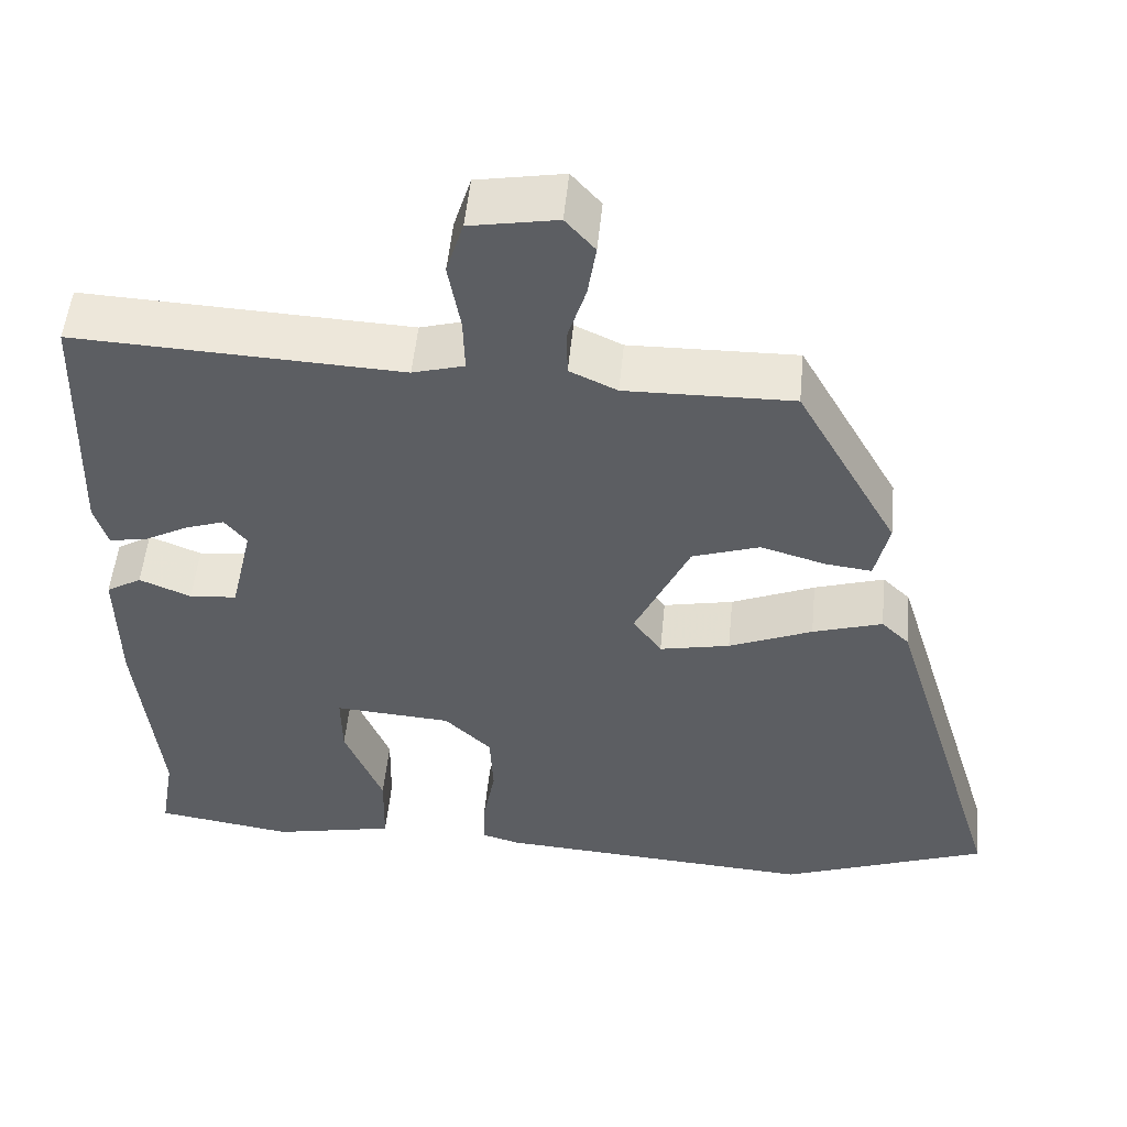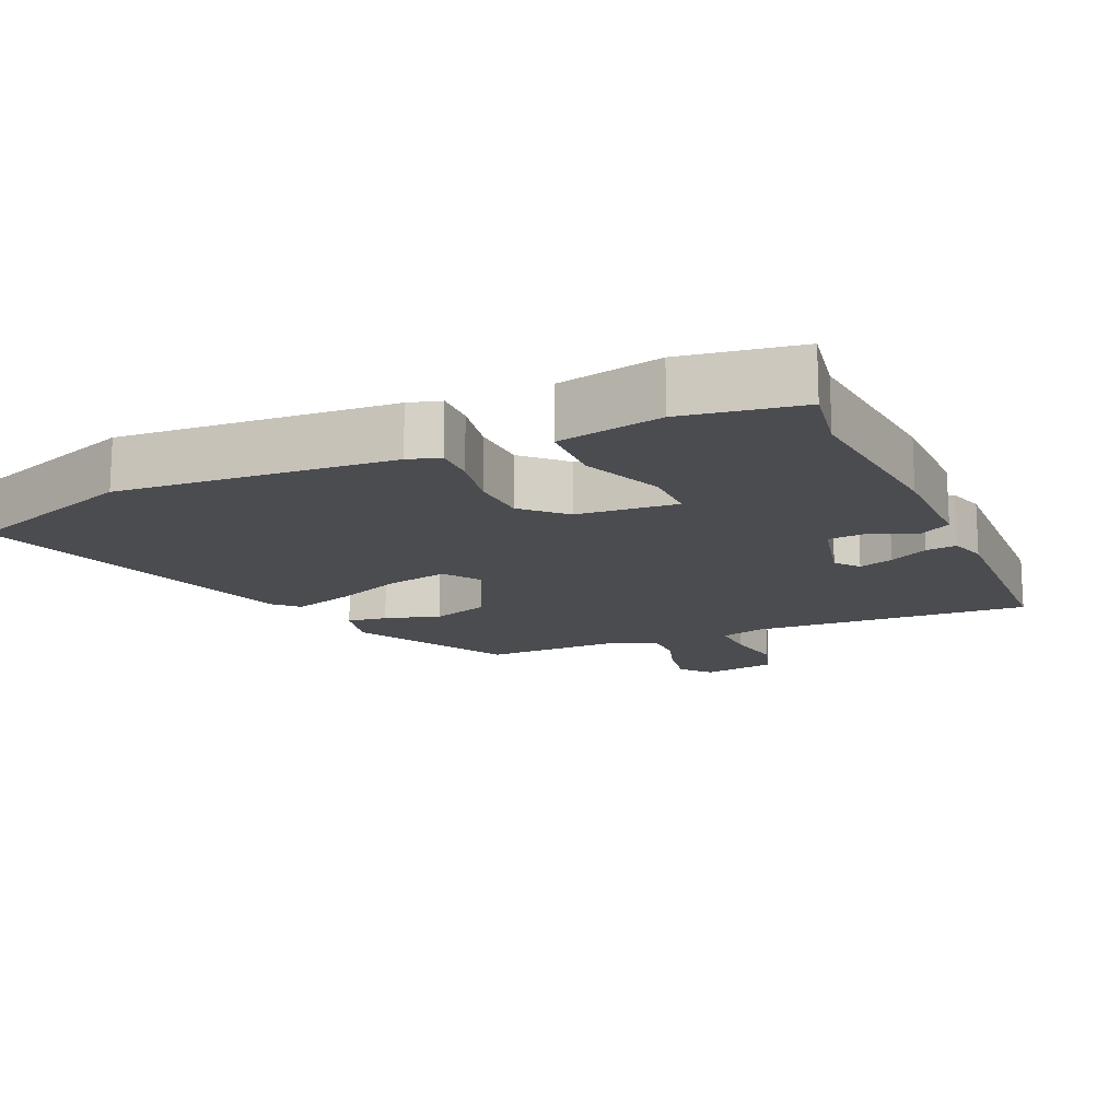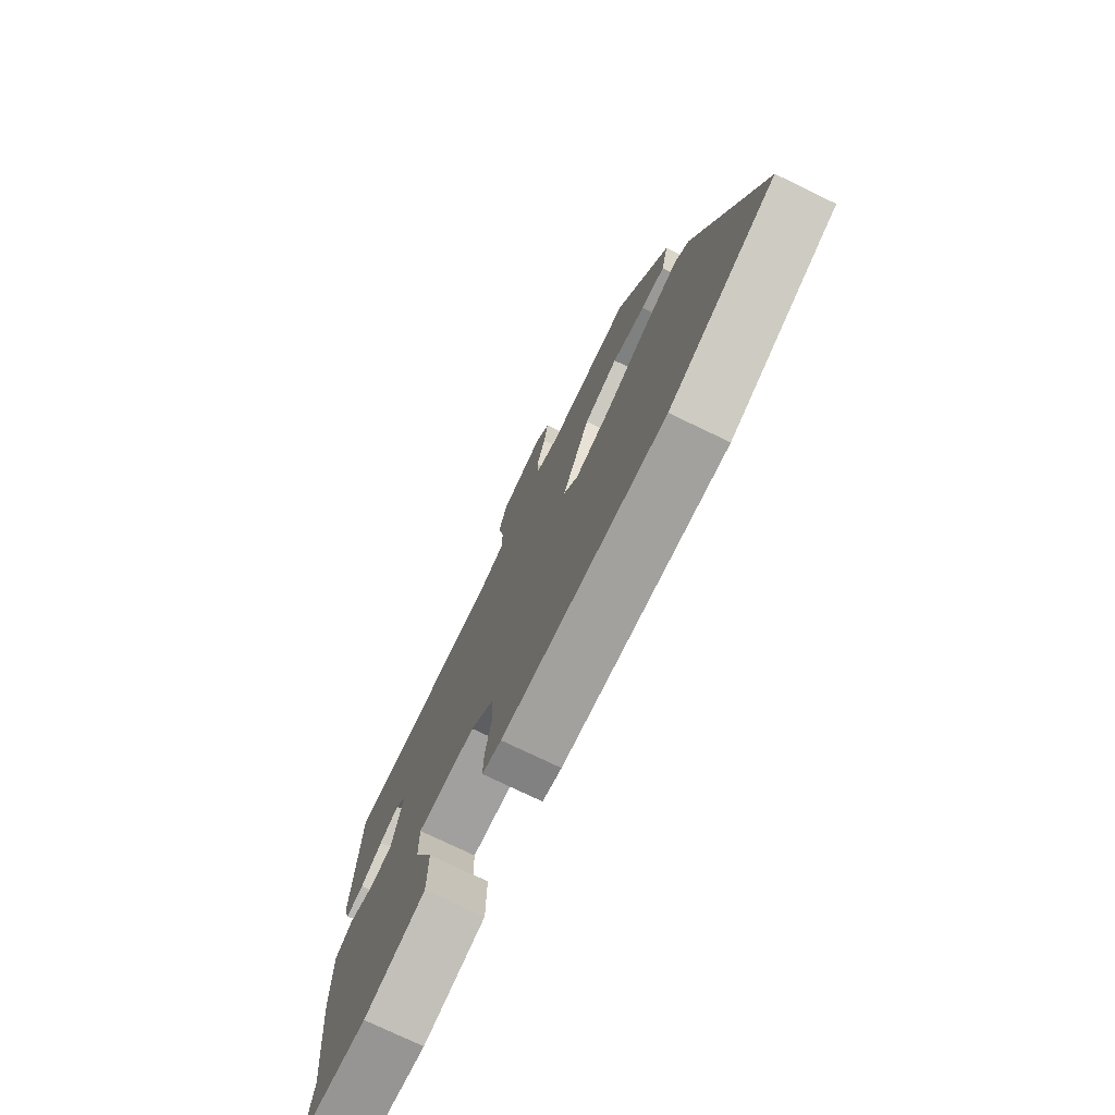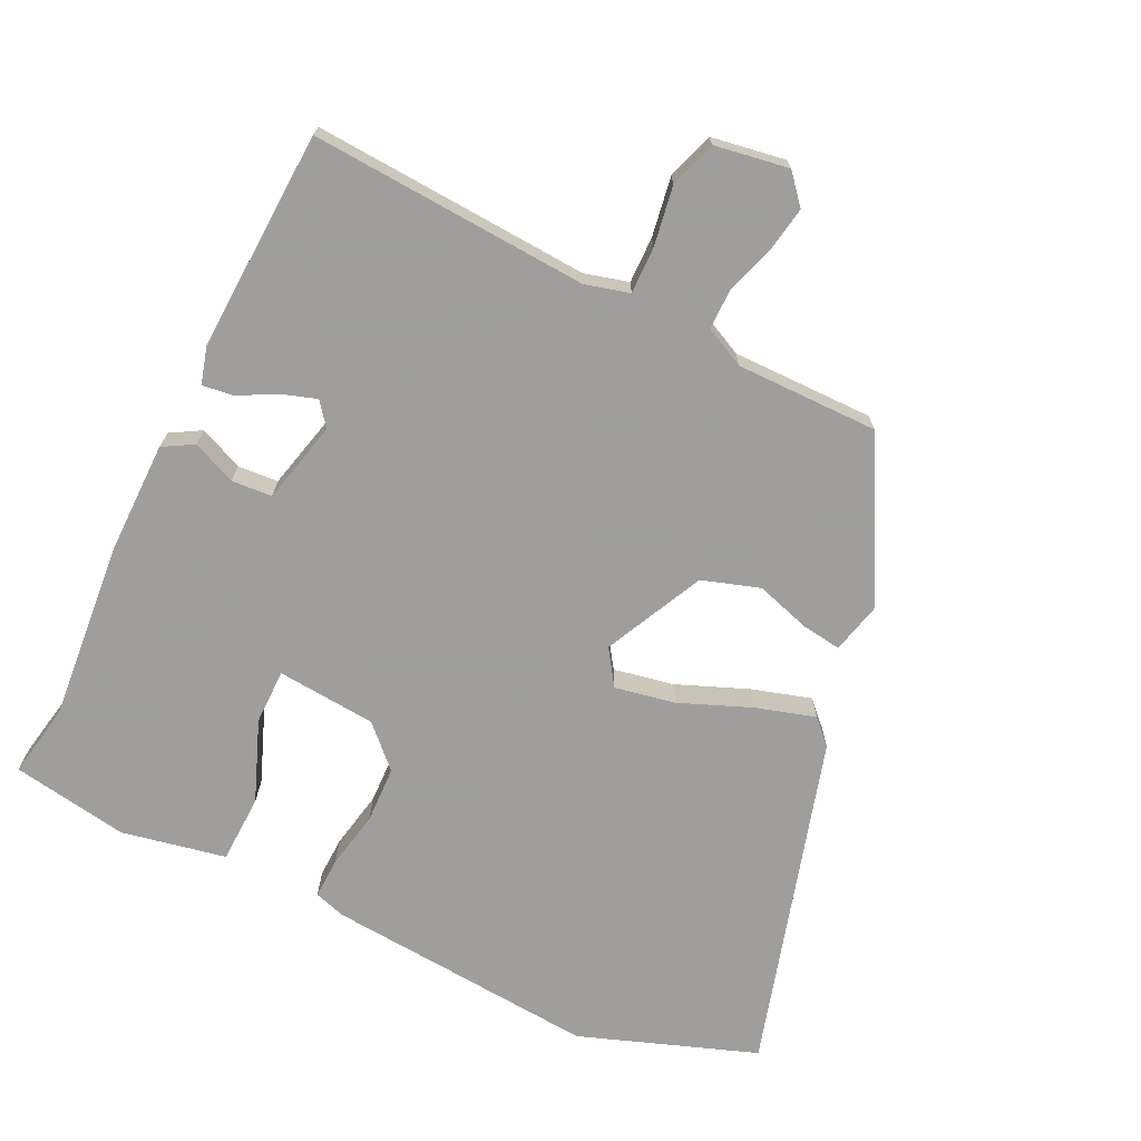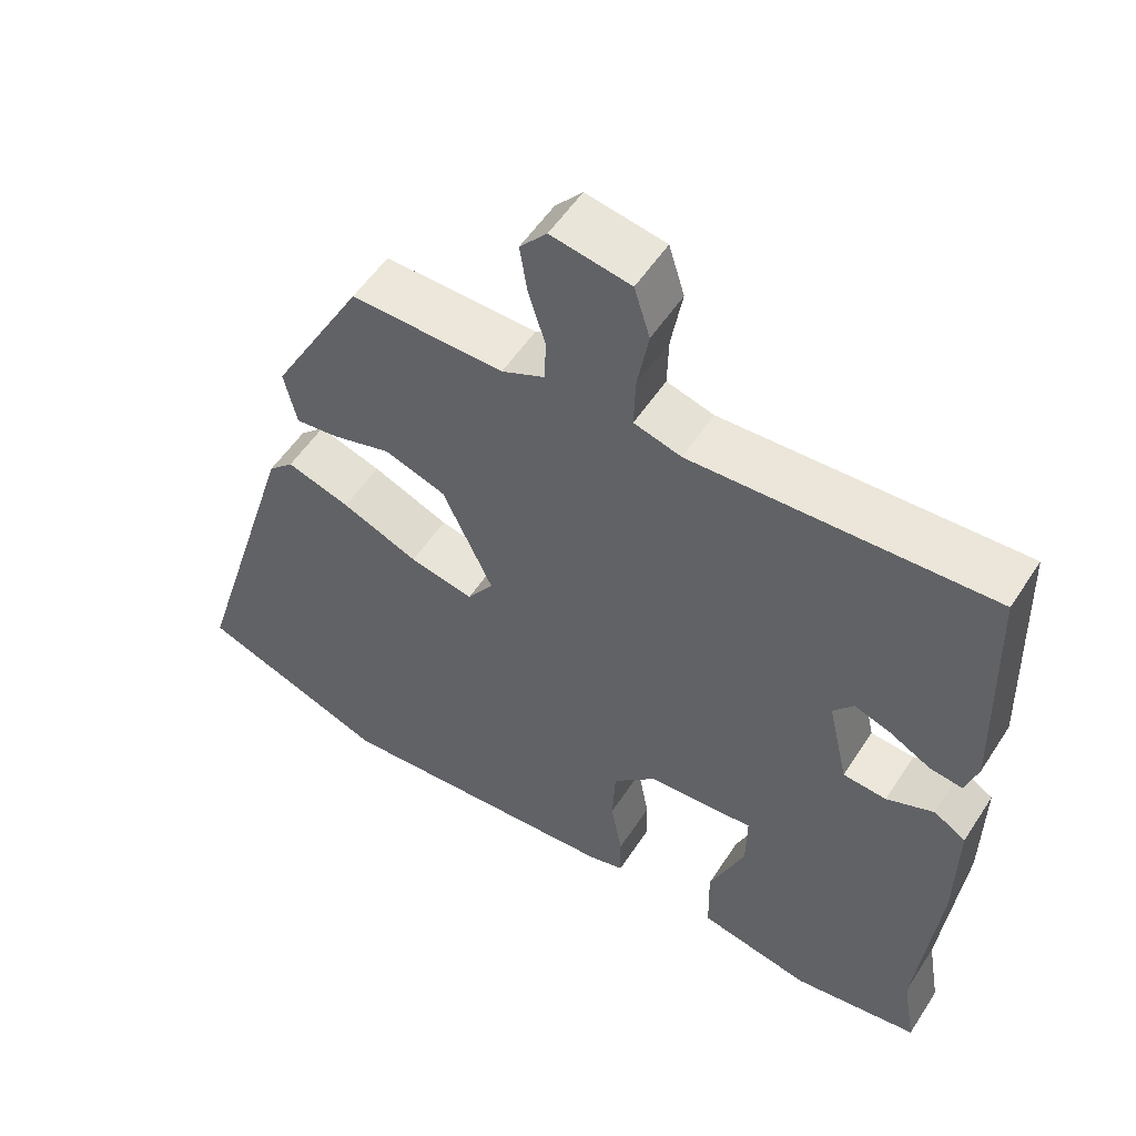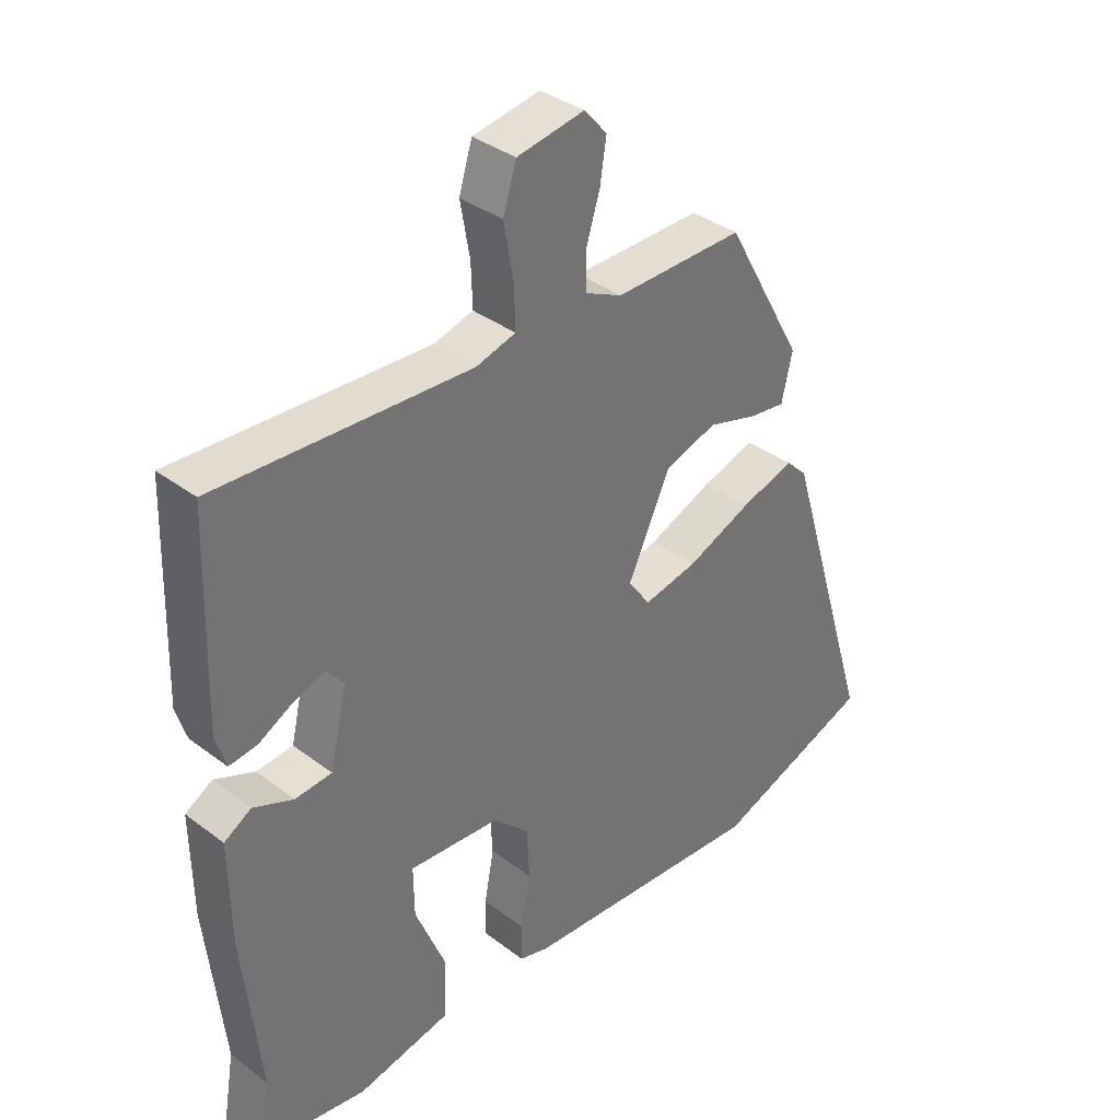
<metadata>
{"format":"obj","ext":"obj","renderer":"f3d","projection":"perspective","resolution":1024,"background":"white","views":[{"elev":52.0,"azim":5.5,"up":"+Z"},{"elev":-15.1,"azim":-156.6,"up":"+Y"},{"elev":-75.7,"azim":64.3,"up":"+Z"},{"elev":-71.1,"azim":-26.7,"up":"+Y"},{"elev":54.1,"azim":-147.6,"up":"+Z"},{"elev":36.0,"azim":-45.3,"up":"+Z"}]}
</metadata>
<code>
v 0.645 0.07 -0.445
v 0.393 0.07 -0.54
v 0.003 0.07 -0.515
v -0.043 0.07 -0.502
v -0.042 0.07 -0.443
v -0.027 0.07 -0.361
v -0.031 0.07 -0.279
v -0.088 0.07 -0.224
v -0.231 0.07 -0.214
v -0.23 0.07 -0.293
v -0.183 0.07 -0.408
v -0.185 0.07 -0.506
v -0.334 0.07 -0.538
v -0.502 0.07 -0.513
v -0.484 0.07 -0.407
v -0.511 0.07 -0.15
v -0.513 0.07 0.01
v -0.47 0.07 0.036
v -0.407 0.07 0.01
v -0.349 0.07 0.015
v -0.322 0.07 0.134
v -0.349 0.07 0.167
v -0.398 0.07 0.15
v -0.453 0.07 0.12
v -0.497 0.07 0.114
v -0.513 0.07 0.167
v -0.503 0.07 0.483
v -0.104 0.07 0.465
v -0.041 0.07 0.483
v -0.043 0.07 0.55
v -0.058 0.07 0.635
v -0.037 0.07 0.703
v 0.069 0.07 0.722
v 0.105 0.07 0.681
v 0.095 0.07 0.616
v 0.073 0.07 0.545
v 0.074 0.07 0.487
v 0.132 0.07 0.46
v 0.336 0.07 0.464
v 0.46 0.07 0.242
v 0.443 0.07 0.167
v 0.386 0.07 0.174
v 0.307 0.07 0.197
v 0.225 0.07 0.169
v 0.158 0.07 0.025
v 0.193 0.07 -0.025
v 0.279 0.07 -0.007
v 0.381 0.07 0.036
v 0.466 0.07 0.063
v 0.5 0.07 0.03
v 0.645 0 -0.445
v 0.393 0 -0.54
v 0.003 0 -0.515
v -0.043 0 -0.502
v -0.042 0 -0.443
v -0.027 0 -0.361
v -0.031 0 -0.279
v -0.088 0 -0.224
v -0.231 0 -0.214
v -0.23 0 -0.293
v -0.183 0 -0.408
v -0.185 0 -0.506
v -0.334 0 -0.538
v -0.502 0 -0.513
v -0.484 0 -0.407
v -0.511 0 -0.15
v -0.513 0 0.01
v -0.47 0 0.036
v -0.407 0 0.01
v -0.349 0 0.015
v -0.322 0 0.134
v -0.349 0 0.167
v -0.398 0 0.15
v -0.453 0 0.12
v -0.497 0 0.114
v -0.513 0 0.167
v -0.503 0 0.483
v -0.104 0 0.465
v -0.041 0 0.483
v -0.043 0 0.55
v -0.058 0 0.635
v -0.037 0 0.703
v 0.069 0 0.722
v 0.105 0 0.681
v 0.095 0 0.616
v 0.073 0 0.545
v 0.074 0 0.487
v 0.132 0 0.46
v 0.336 0 0.464
v 0.46 0 0.242
v 0.443 0 0.167
v 0.386 0 0.174
v 0.307 0 0.197
v 0.225 0 0.169
v 0.158 0 0.025
v 0.193 0 -0.025
v 0.279 0 -0.007
v 0.381 0 0.036
v 0.466 0 0.063
v 0.5 0 0.03
f 47 48 49 50
f 46 47 50 1
f 40 41 42 43
f 38 39 40 43
f 37 38 43 44
f 33 34 35 36
f 33 36 37
f 30 31 32 33
f 29 30 33 37
f 28 29 37 44
f 23 24 25 26
f 22 23 26 27
f 21 22 27 28
f 16 17 18 19
f 15 16 19 20
f 14 15 20
f 13 14 20
f 10 11 12 13
f 9 10 13 20
f 8 9 20 21
f 3 4 5 6
f 3 6 7
f 46 1 2 3
f 45 46 3 7
f 21 28 44 45
f 7 8 21 45
f 100 99 98 97
f 51 100 97 96
f 93 92 91 90
f 93 90 89 88
f 94 93 88 87
f 86 85 84 83
f 87 86 83
f 83 82 81 80
f 87 83 80 79
f 94 87 79 78
f 76 75 74 73
f 77 76 73 72
f 78 77 72 71
f 69 68 67 66
f 70 69 66 65
f 70 65 64
f 70 64 63
f 63 62 61 60
f 70 63 60 59
f 71 70 59 58
f 56 55 54 53
f 57 56 53
f 53 52 51 96
f 57 53 96 95
f 95 94 78 71
f 95 71 58 57
f 1 51 52 2
f 2 52 53 3
f 3 53 54 4
f 4 54 55 5
f 5 55 56 6
f 6 56 57 7
f 7 57 58 8
f 8 58 59 9
f 9 59 60 10
f 10 60 61 11
f 11 61 62 12
f 12 62 63 13
f 13 63 64 14
f 14 64 65 15
f 15 65 66 16
f 16 66 67 17
f 17 67 68 18
f 18 68 69 19
f 19 69 70 20
f 20 70 71 21
f 21 71 72 22
f 22 72 73 23
f 23 73 74 24
f 24 74 75 25
f 25 75 76 26
f 26 76 77 27
f 27 77 78 28
f 28 78 79 29
f 29 79 80 30
f 30 80 81 31
f 31 81 82 32
f 32 82 83 33
f 33 83 84 34
f 34 84 85 35
f 35 85 86 36
f 36 86 87 37
f 37 87 88 38
f 38 88 89 39
f 39 89 90 40
f 40 90 91 41
f 41 91 92 42
f 42 92 93 43
f 43 93 94 44
f 44 94 95 45
f 45 95 96 46
f 46 96 97 47
f 47 97 98 48
f 48 98 99 49
f 49 99 100 50
f 50 100 51 1

</code>
